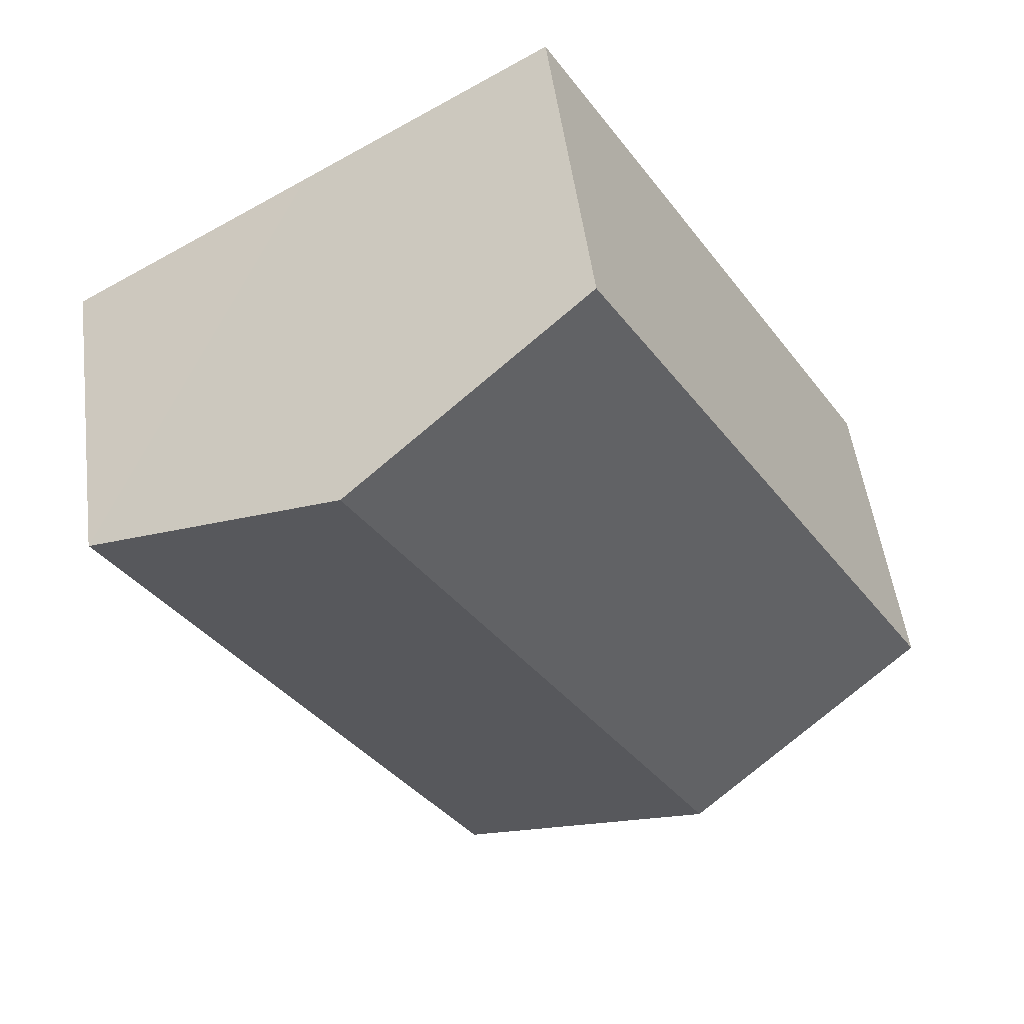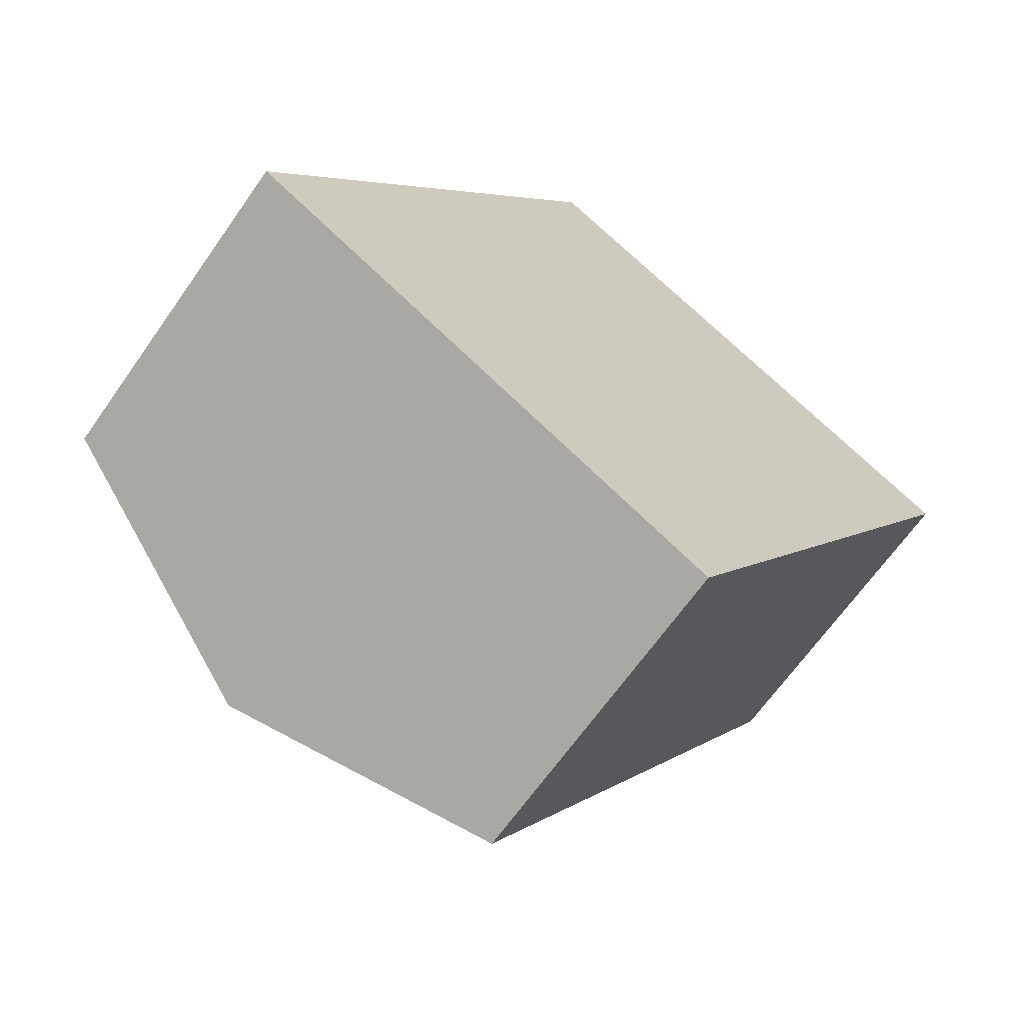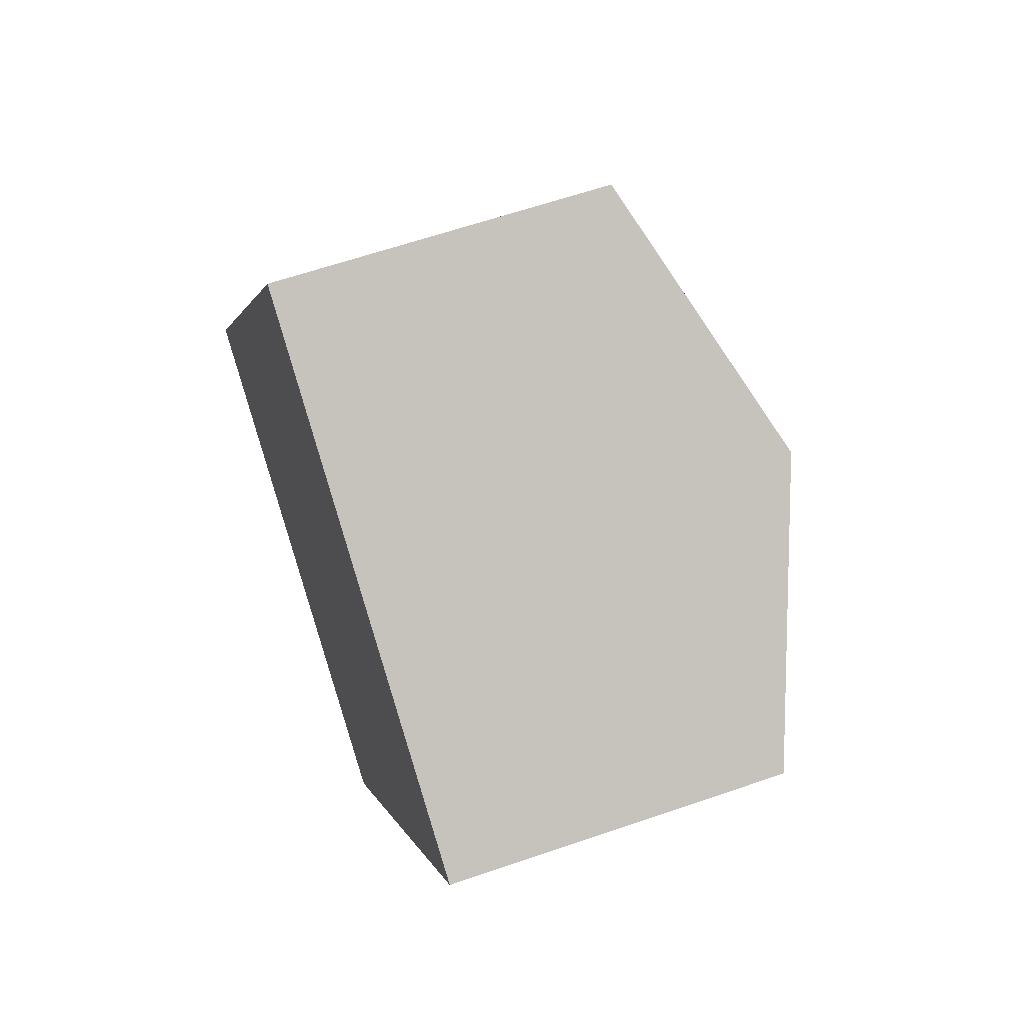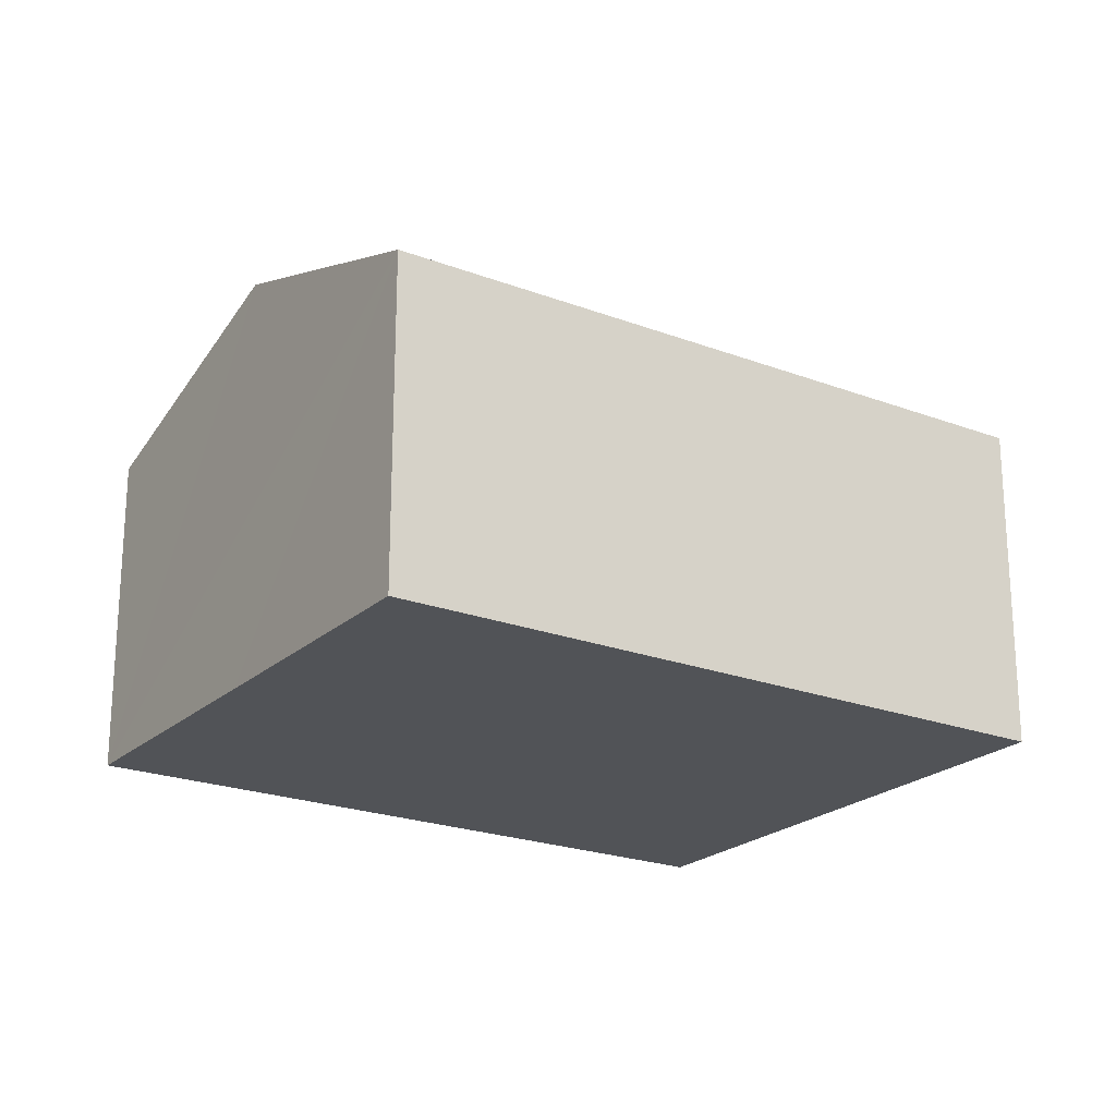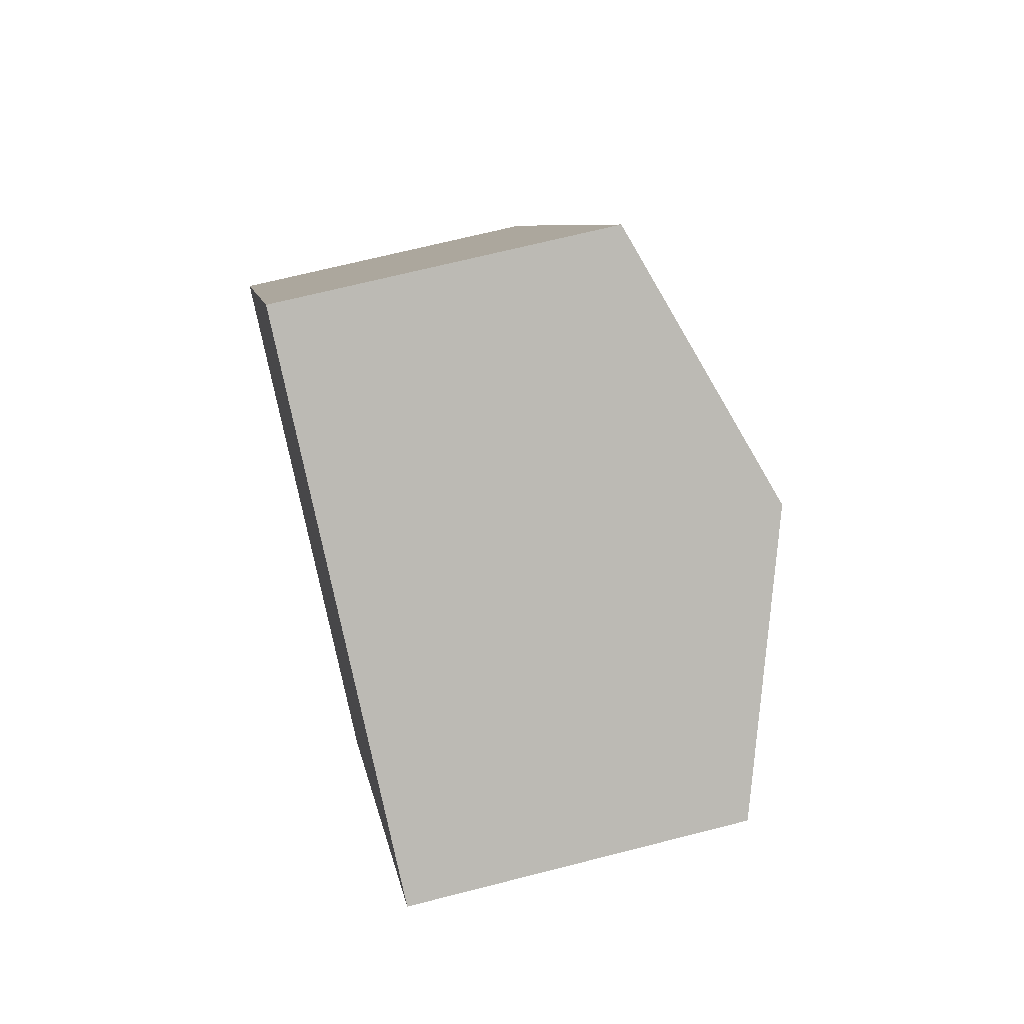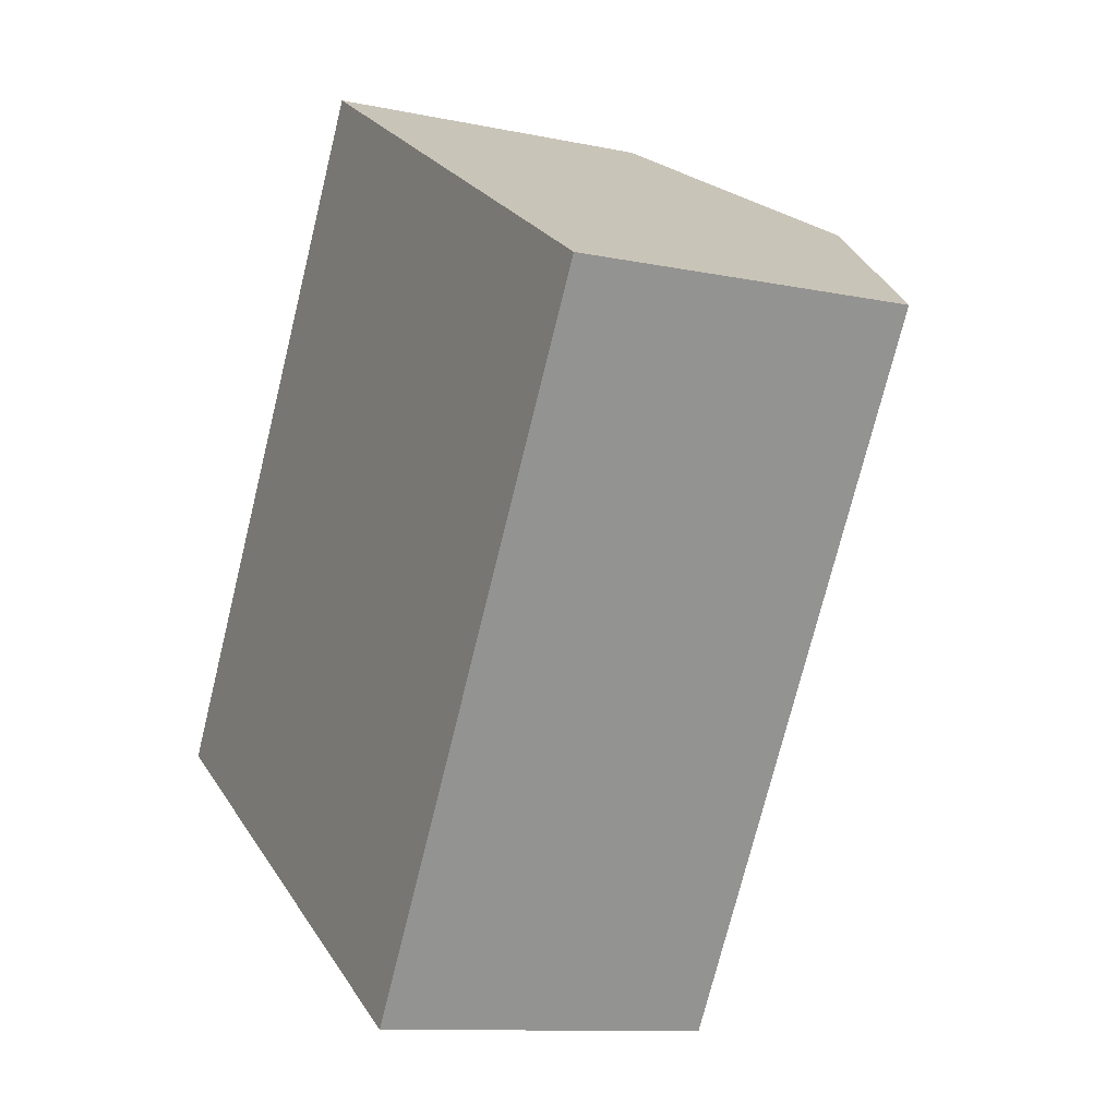
<metadata>
{"format":"obj","ext":"obj","renderer":"f3d","projection":"perspective","resolution":1024,"background":"white","views":[{"elev":51.3,"azim":172.6,"up":"+Z"},{"elev":-66.2,"azim":-35.1,"up":"+Z"},{"elev":61.6,"azim":70.6,"up":"+Z"},{"elev":-22.1,"azim":87.3,"up":"+Y"},{"elev":66.7,"azim":75.5,"up":"+Z"},{"elev":-10.7,"azim":62.3,"up":"+Z"}]}
</metadata>
<code>
v  1.698 2.931 -1.014
v  5.952 2.284 2.252
v  3.395 2.284 -2.028
v  4.254 2.931 3.266
v  2.557 2.284 4.281
v  0 2.284 1.399e-16
v  3.395 1.242e-16 -2.028
v  1.698 6.209e-17 -1.014
v  0 0 0
v  2.557 -2.621e-16 4.281
v  4.254 -2e-16 3.266
v  5.952 -1.379e-16 2.252
g defaultobject
f 1 2 3
f 2 1 4
f 5 1 6
f 1 5 4
f 7 1 3
f 1 7 6
f 6 7 8
f 6 8 9
f 9 5 6
f 5 9 10
f 10 4 5
f 4 10 2
f 2 10 11
f 2 11 12
f 12 3 2
f 3 12 7
f 8 10 9
f 10 8 7
f 10 7 11
f 11 7 12

</code>
